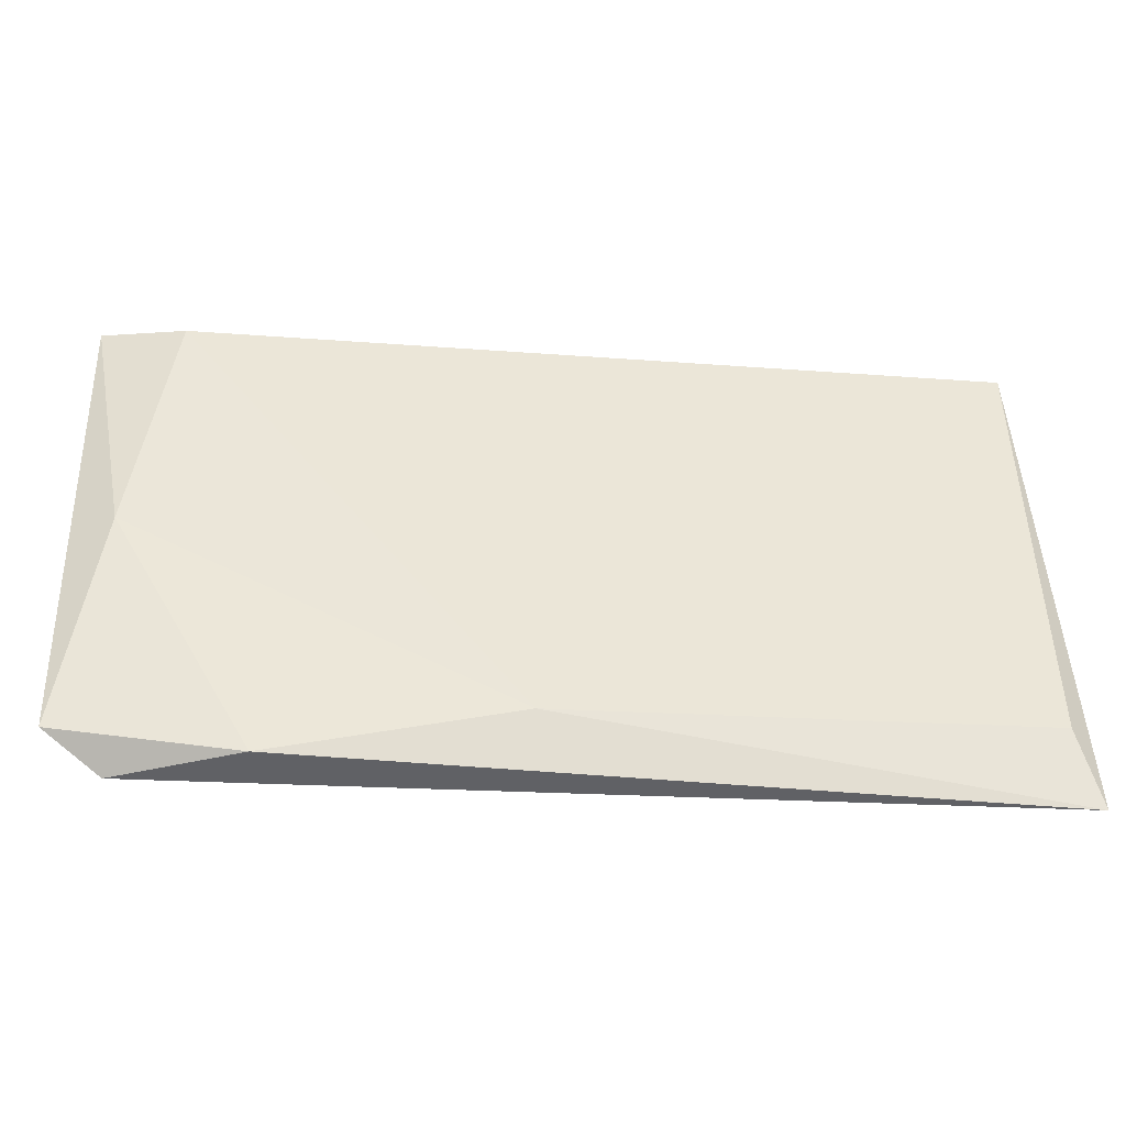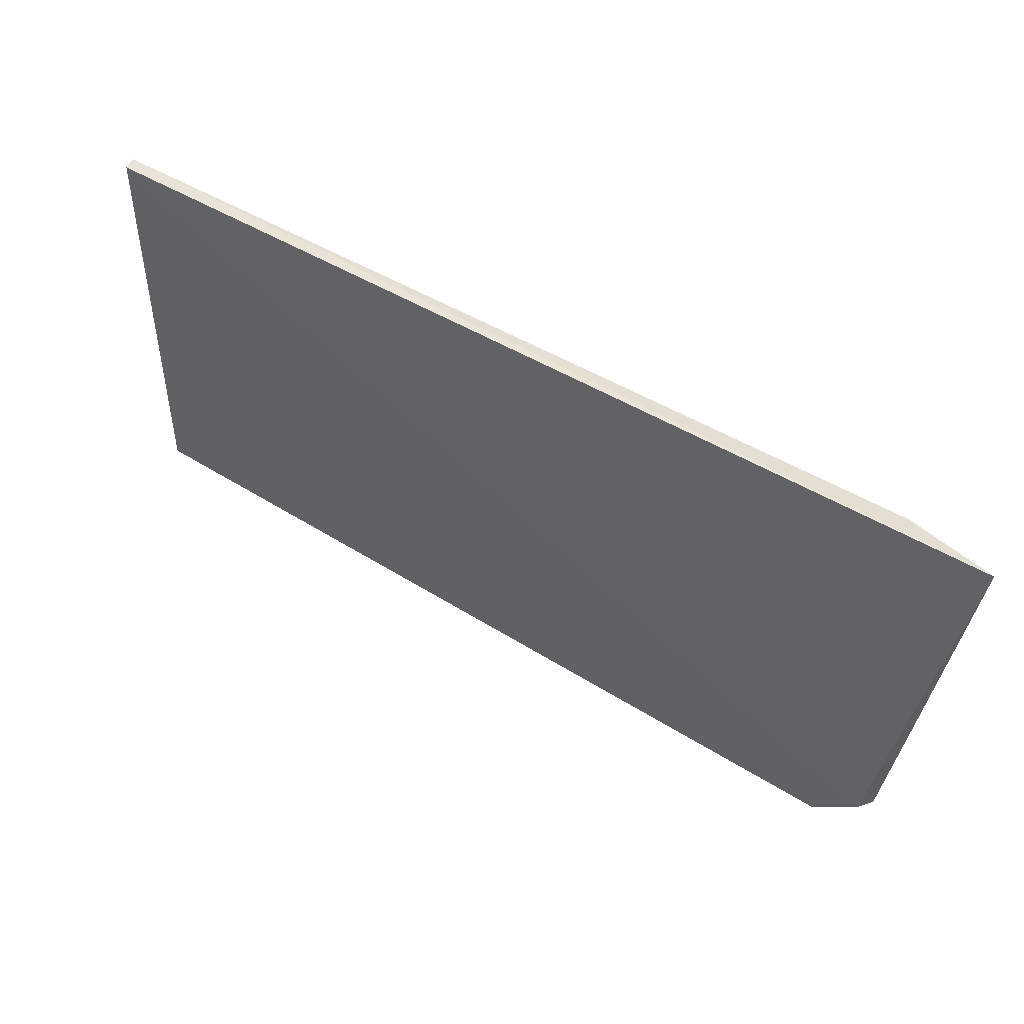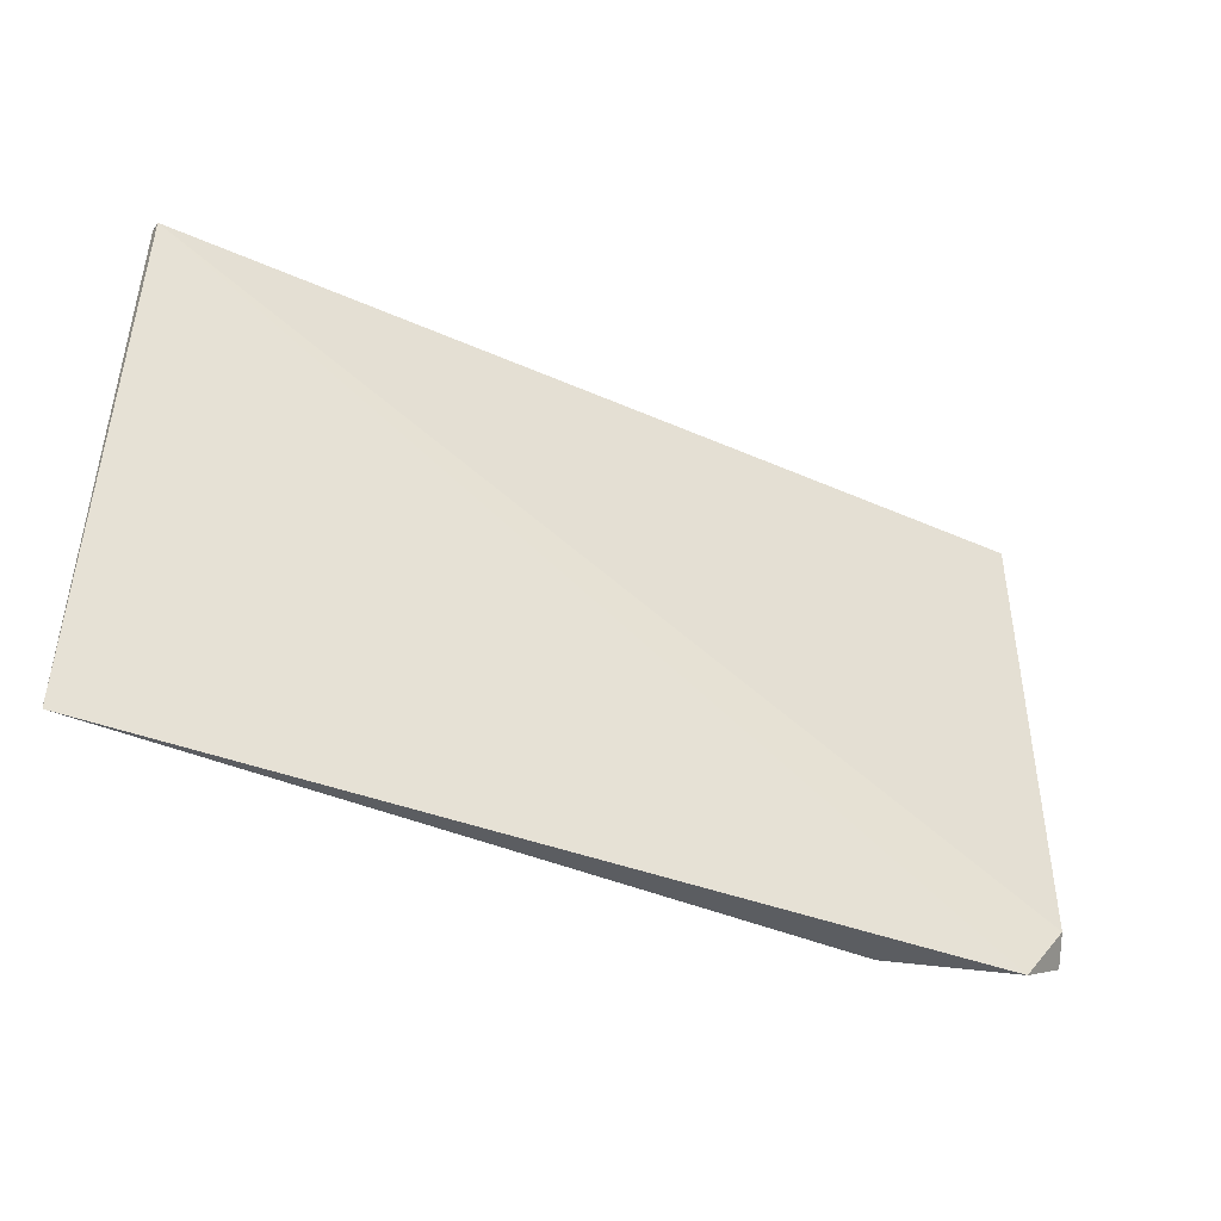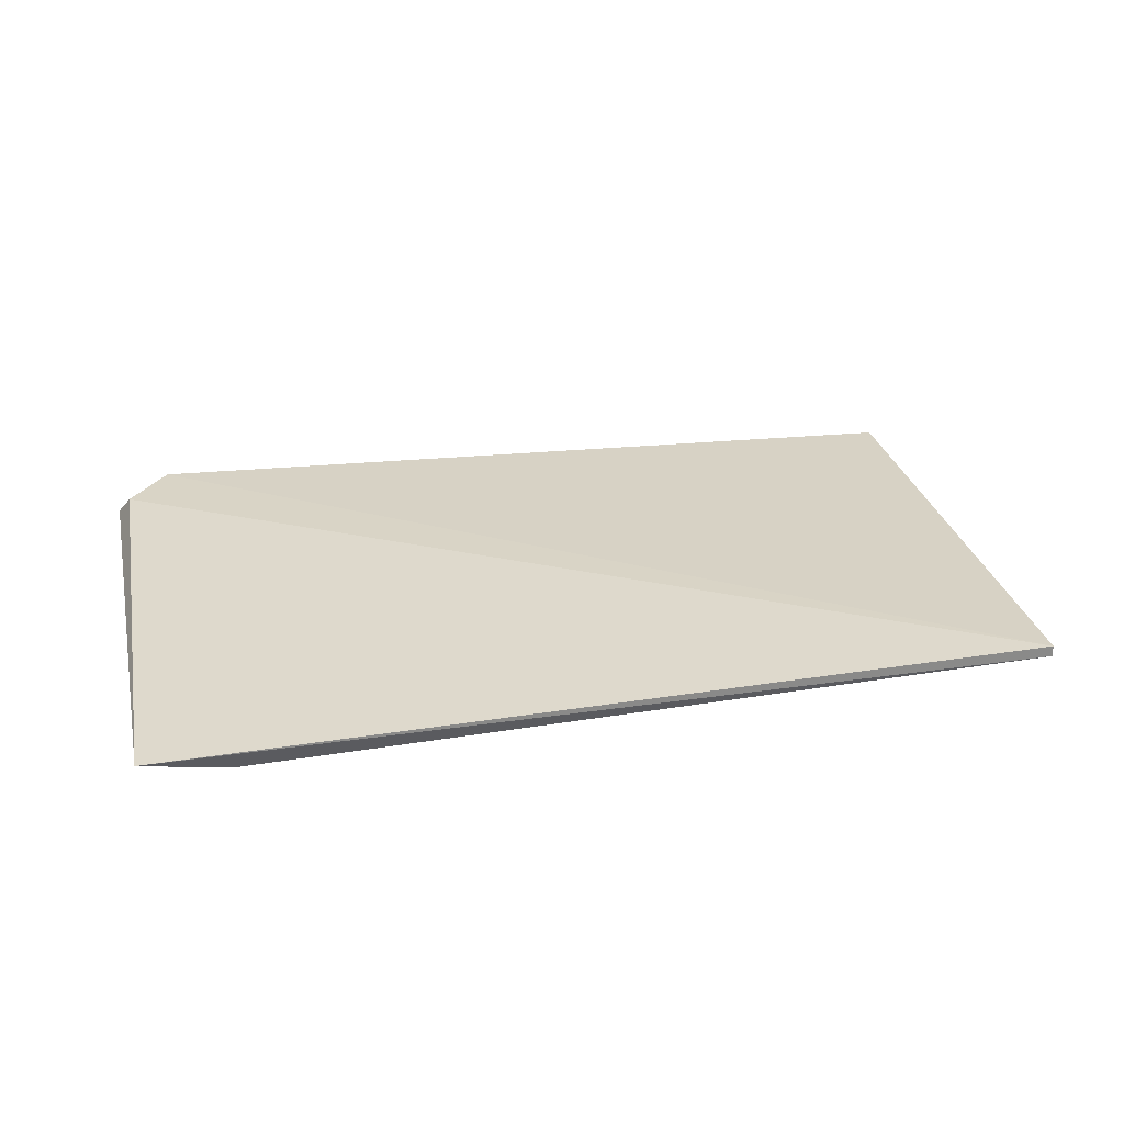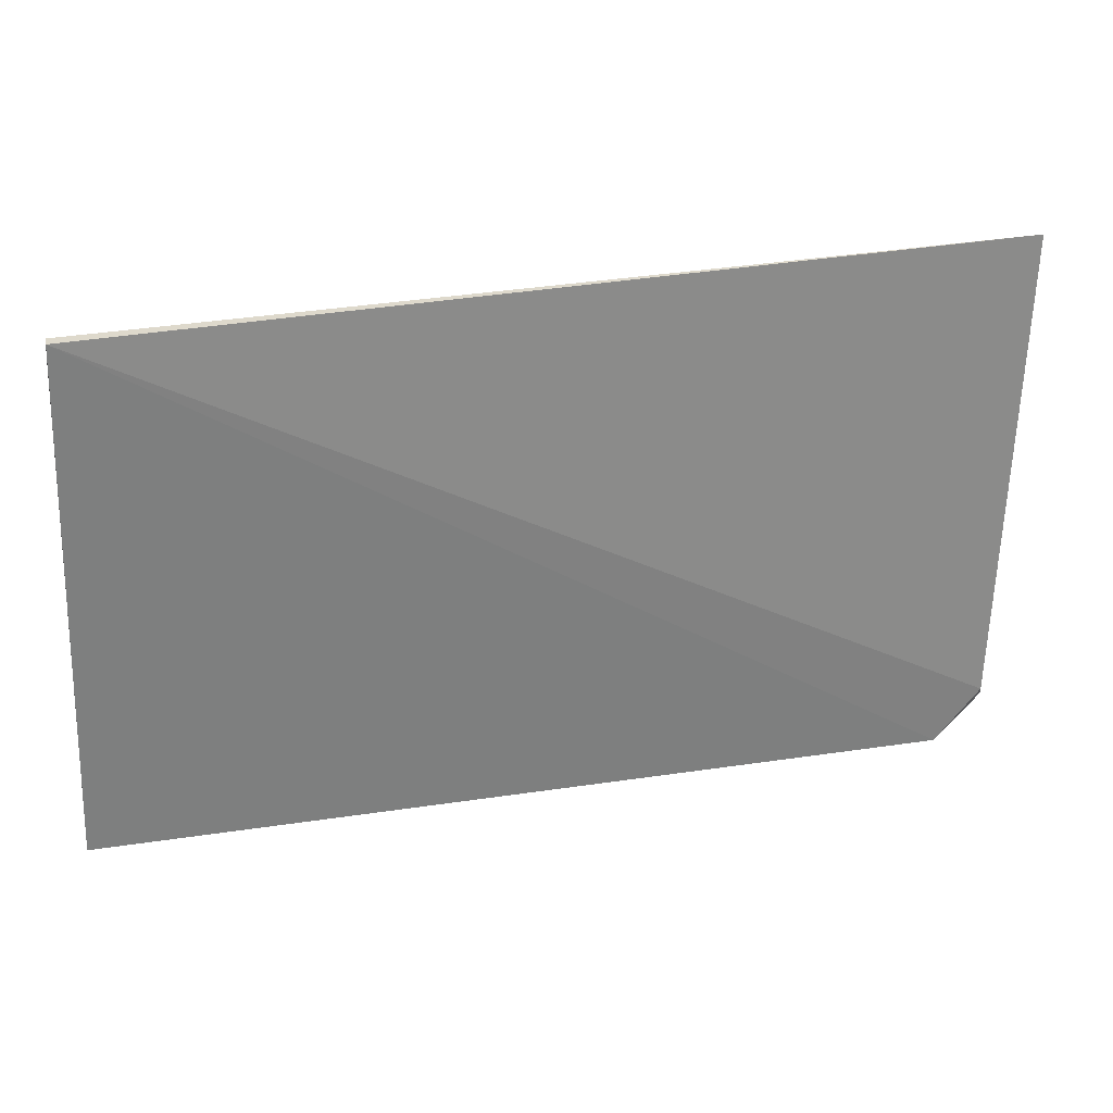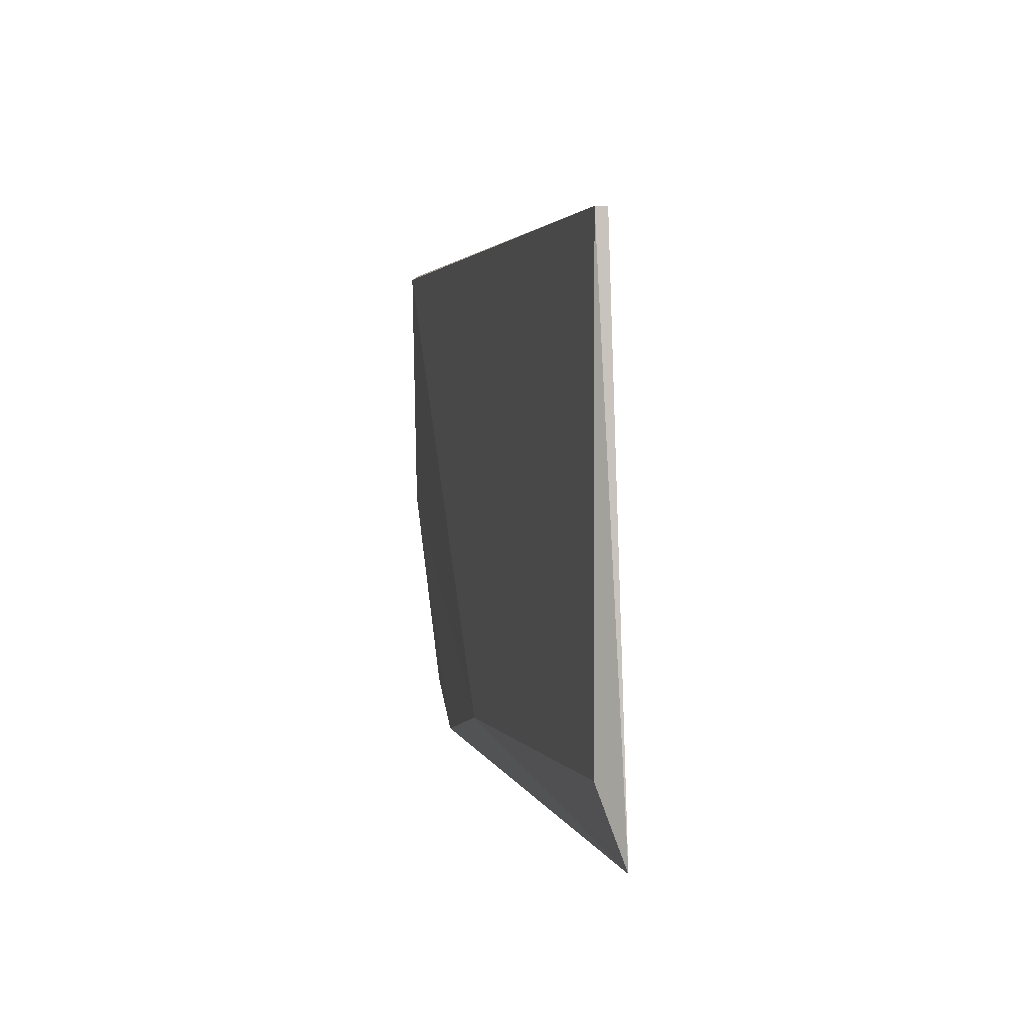
<metadata>
{"format":"obj","ext":"obj","renderer":"f3d","projection":"perspective","resolution":1024,"background":"white","views":[{"elev":-45.6,"azim":-4.7,"up":"+Z"},{"elev":60.8,"azim":-150.8,"up":"+Z"},{"elev":-39.0,"azim":149.3,"up":"+Z"},{"elev":26.5,"azim":-14.7,"up":"+Y"},{"elev":32.1,"azim":166.3,"up":"+Z"},{"elev":2.2,"azim":76.9,"up":"+Z"}]}
</metadata>
<code>
v 0.0904 -0.4861 -0.1939
v -0.2601 -0.486 0.01278
v 0.08076 -0.4944 -0.1668
v 0.08076 -0.4944 0.008675
v 0.08076 -0.4901 0.008675
v -0.2532 -0.4773 -0.1754
v -0.2274 -0.4944 0.008675
v -0.2489 -0.4687 -0.1668
v -0.0947 -0.4944 -0.1711
v -0.2317 -0.4687 -0.1882
v -0.1846 -0.4858 -0.1882
v -0.2403 -0.4901 -0.08979
f 1 11 10
f 5 8 2
f 8 6 2
f 7 9 3
f 9 1 3
f 3 1 4
f 1 5 4
f 5 2 4
f 2 7 4
f 7 3 4
f 9 7 12
f 7 2 12
f 2 6 12
f 1 9 11
f 9 12 11
f 12 6 11
f 5 1 10
f 8 5 10
f 6 8 10
f 11 6 10

</code>
